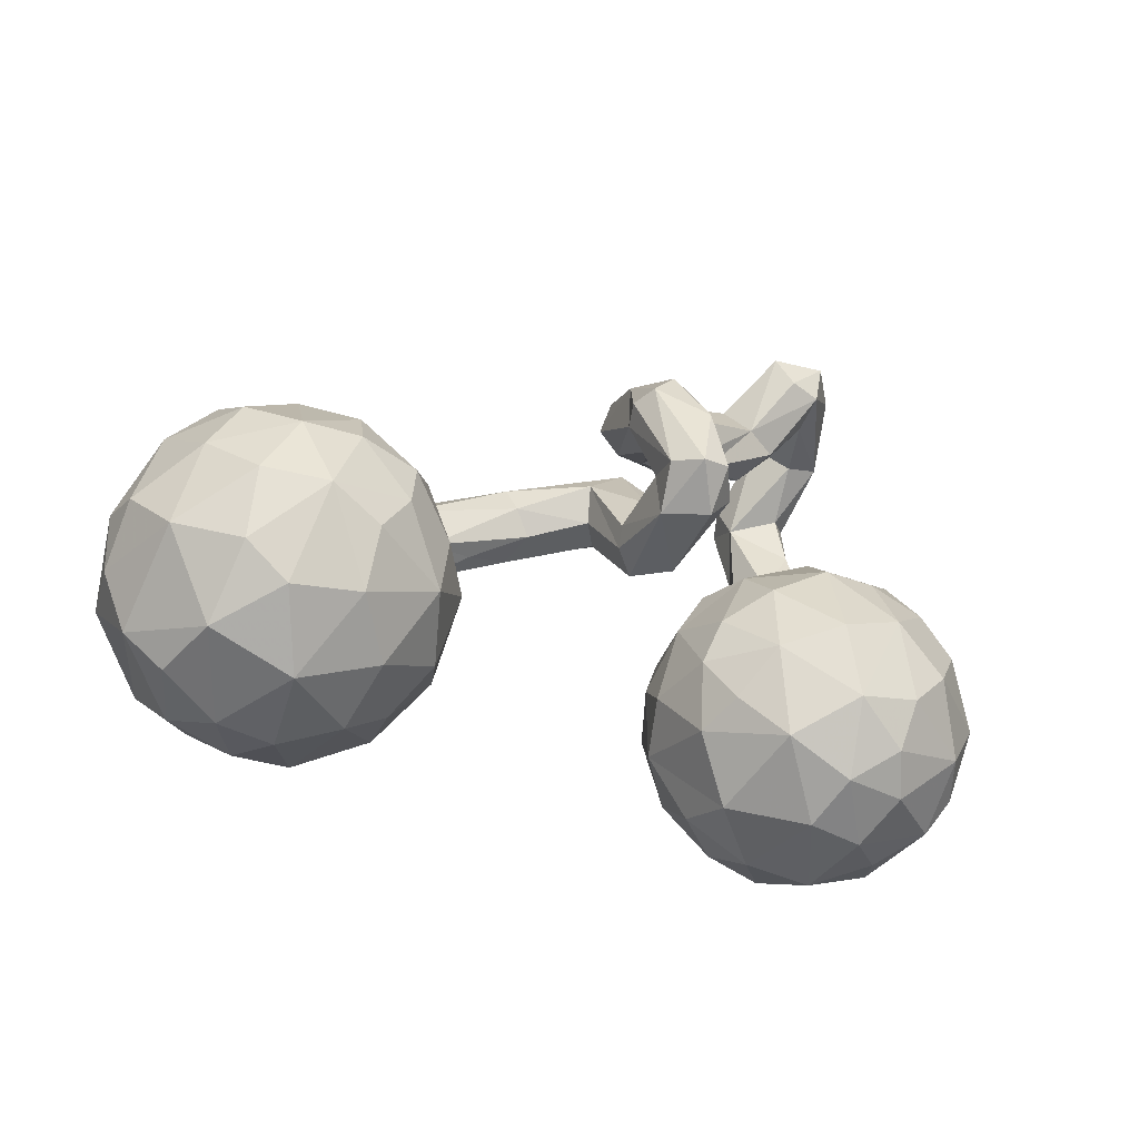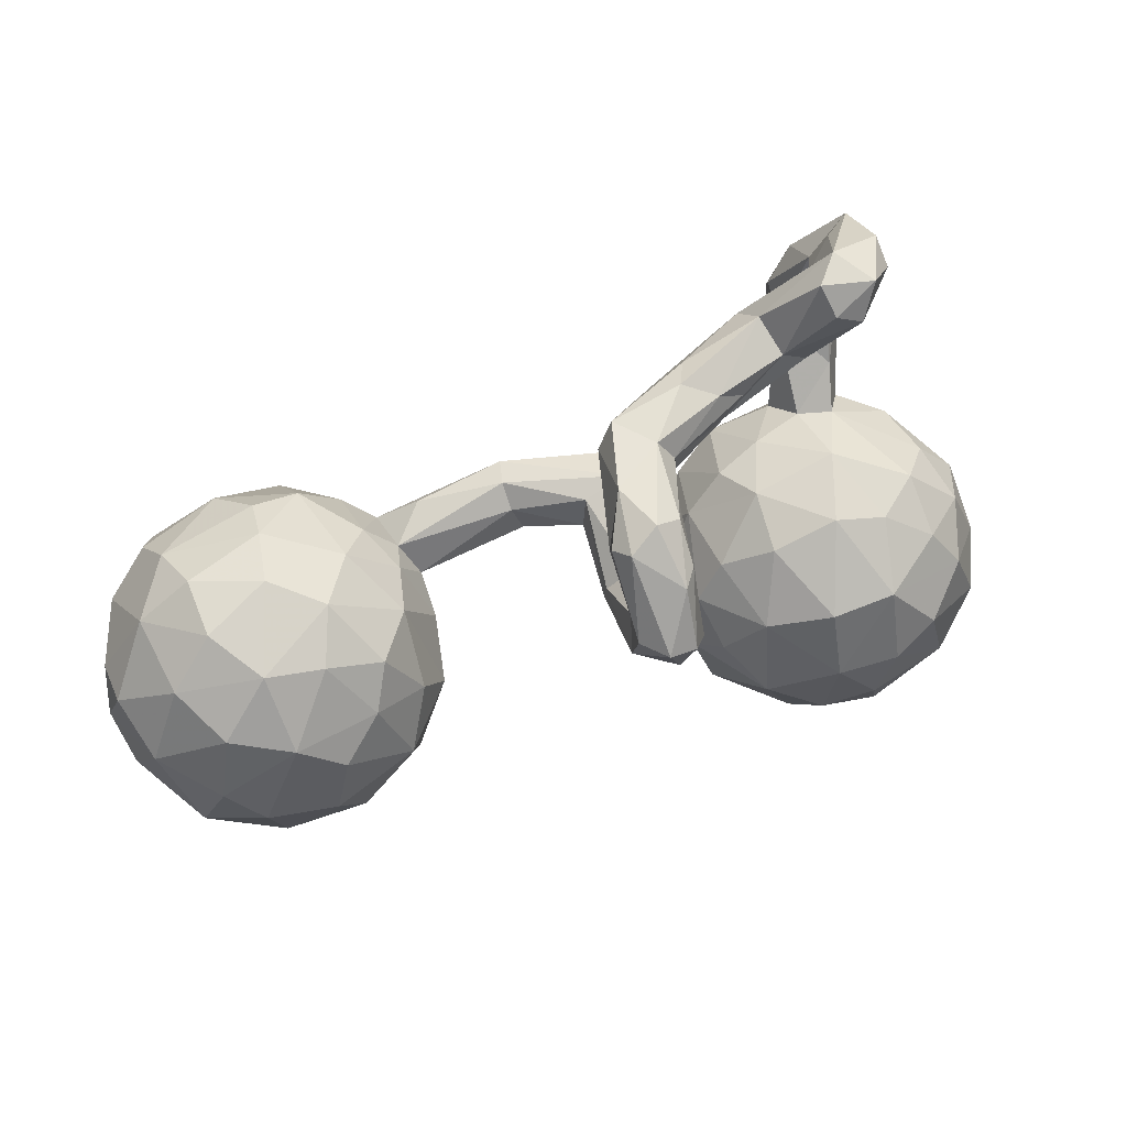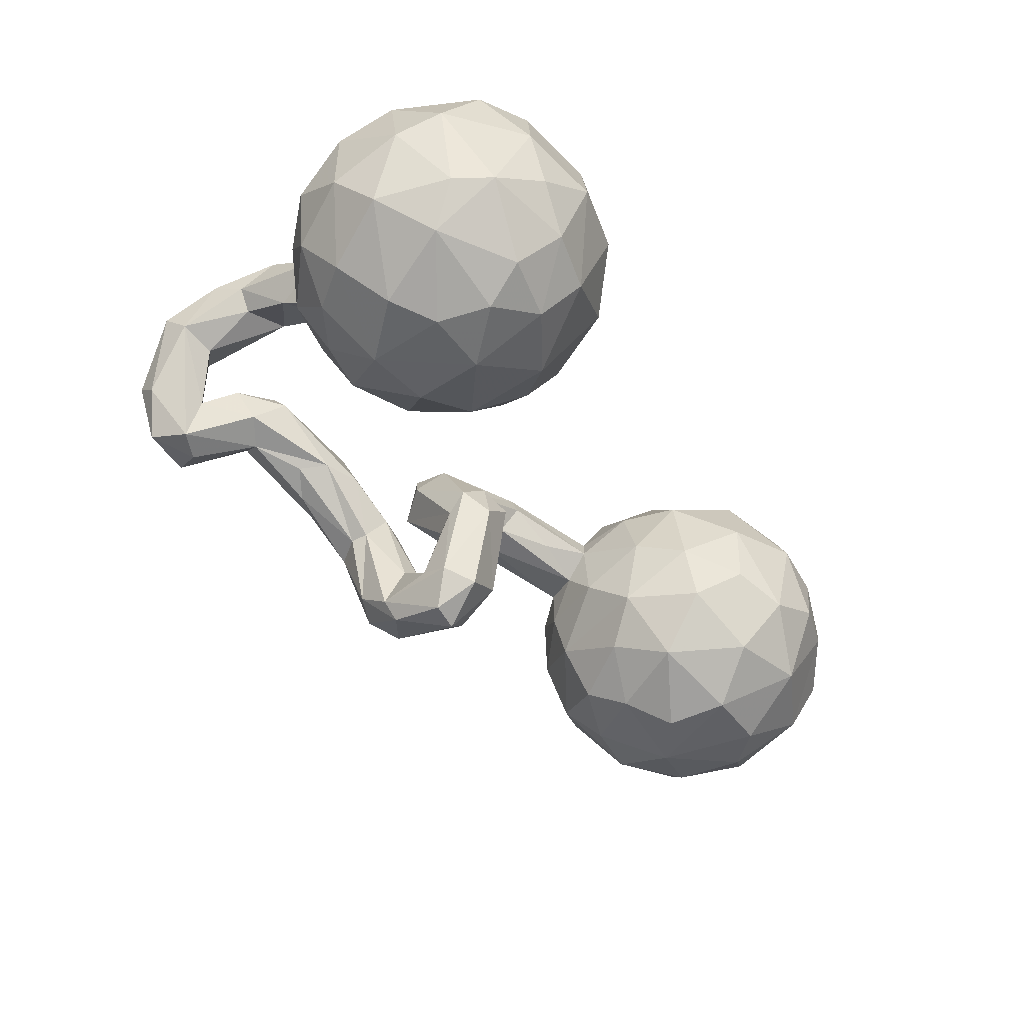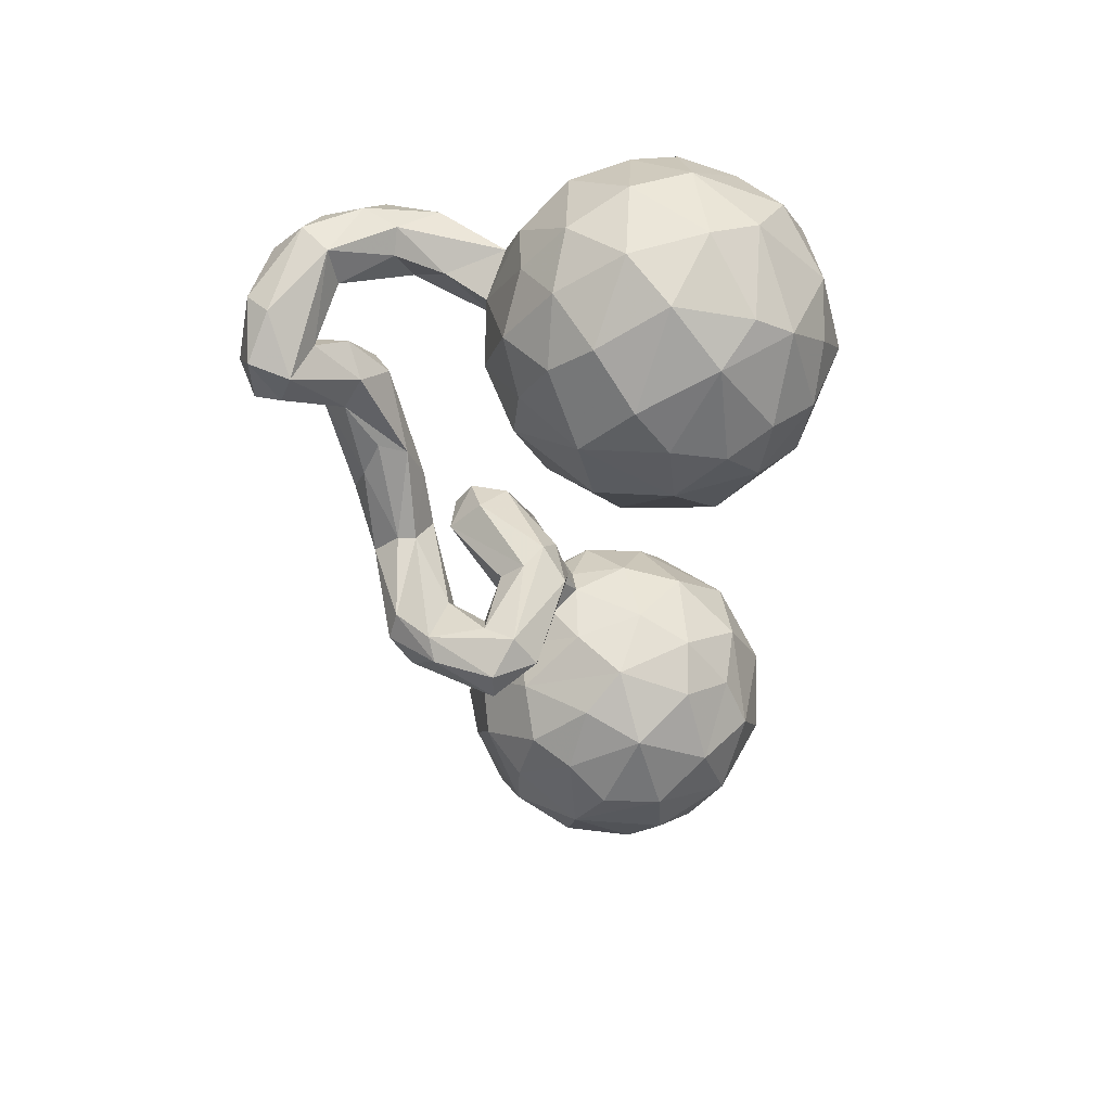
<metadata>
{"format":"obj","ext":"obj","renderer":"f3d","projection":"perspective","resolution":1024,"background":"white","views":[{"elev":-16.8,"azim":148.8,"up":"+Y"},{"elev":47.0,"azim":158.0,"up":"+Y"},{"elev":-55.5,"azim":-55.8,"up":"+Z"},{"elev":-39.5,"azim":-86.3,"up":"+Z"}]}
</metadata>
<code>
v 0.9134 -0.06107 0.02862
v 0.9025 0.04061 0.04811
v 0.8698 -0.01619 -0.1386
v 0.9015 0.04537 -0.0402
v 0.8368 -0.2336 -0.05275
v 0.8322 0.1742 0.005815
v 0.8852 -0.09866 0.1405
v 0.8889 -0.1686 -0.006849
v 0.8083 -0.1834 -0.1646
v 0.8557 0.08447 0.1569
v 0.7792 -0.0524 -0.2316
v 0.8329 -0.05267 0.2401
v 0.7531 0.1112 0.2524
v 0.782 0.1637 0.1825
v 0.8147 0.1289 -0.1325
v 0.7741 -0.1339 0.2598
v 0.792 -0.2254 0.1841
v 0.7639 0.22 0.09809
v 0.7572 0.07339 -0.2227
v 0.7851 -0.2883 0.05187
v 0.7189 -0.04909 0.3133
v 0.7356 -0.3046 -0.03565
v 0.6994 -0.2778 0.1788
v 0.7415 0.2432 0.0001932
v 0.6511 0.05266 -0.2705
v 0.6402 0.2107 0.2062
v 0.7395 0.2143 -0.1057
v 0.6693 -0.2545 -0.1887
v 0.7135 -0.1214 -0.2527
v 0.6654 -0.3315 0.0628
v 0.6503 -0.2161 0.2693
v 0.6029 0.2748 0.0325
v 0.6731 0.1734 -0.1948
v 0.5593 -0.34 0.0637
v 0.5588 -0.03471 0.3248
v 0.6413 -0.3329 -0.05724
v 0.5914 0.2595 0.1154
v 0.5962 -0.3056 0.167
v 0.6241 0.06847 0.3099
v 0.5681 -0.01051 -0.2799
v 0.5696 0.1632 -0.2049
v 0.5446 -0.3065 -0.1138
v 0.5485 -0.213 0.2621
v 0.6227 0.2573 -0.06064
v 0.5264 -0.2195 -0.2134
v 0.5341 0.2257 -0.1232
v 0.5087 0.1453 0.2578
v 0.4362 -0.08798 -0.2328
v 0.5051 0.2379 0.1362
v 0.5903 -0.1227 -0.2737
v 0.4509 -0.2699 -0.08094
v 0.4263 -0.2878 0.0299
v 0.497 0.05457 -0.242
v 0.4449 -0.0006341 0.2807
v 0.3977 -0.1892 -0.1459
v 0.4642 0.126 -0.1964
v 0.4761 -0.1438 0.2758
v 0.4181 0.202 0.04242
v 0.4512 -0.2681 0.1586
v 0.4719 0.2331 -0.03144
v 0.4218 0.1599 0.1689
v 0.3981 0.139 -0.1088
v 0.4028 -0.1041 0.2364
v 0.3938 0.01491 -0.1844
v 0.3669 0.009238 0.2171
v 0.3749 0.1497 -0.02069
v 0.3389 -0.05637 -0.1273
v 0.3537 -0.1941 -0.04904
v 0.3464 -0.1812 0.1064
v 0.3265 -0.06853 0.1312
v 0.3155 -0.09983 -0.002005
v 0.3296 0.0382 0.1224
v 0.3229 0.02717 -0.04567
v 0.2332 0.1192 0.1437
v 0.2357 0.07433 0.04161
v 0.3575 0.1395 0.04024
v 0.3135 0.02915 0.06827
v 0.2996 0.1774 0.09605
v 0.3671 0.1251 0.1344
v 0.3248 0.07704 0.01948
v 0.1508 0.1732 0.01616
v 0.1412 0.08917 0.07737
v 0.1144 0.1611 0.1414
v 0.1426 0.2224 0.09267
v 0.03529 0.217 -0.04935
v 0.01705 0.1755 0.0885
v 0.07339 0.3035 -0.2545
v 0.06323 0.1688 -0.3542
v 0.1431 0.1041 0.1246
v -0.02087 0.2413 0.02918
v 0.05483 0.3213 -0.2954
v 0.04797 0.1647 -0.2839
v 0.1289 0.1226 0.01613
v 0.04303 0.1082 -0.1676
v 0.0639 0.2711 -0.2245
v 0.03676 0.1484 -0.04268
v 0.05405 0.08901 -0.3073
v 0.001845 0.153 -0.1831
v 0.0249 0.1653 -0.4007
v 0.04076 0.07081 -0.1526
v 0.009099 0.02802 -0.137
v 0.001848 0.3571 -0.2756
v -0.02179 0.2687 -0.3537
v 0.001064 0.1219 0.0007579
v 0.031 0.3647 -0.18
v 0.1553 0.2145 0.04798
v -0.01903 0.2846 -0.05798
v -0.01429 0.08425 -0.3594
v 0.01512 0.2367 -0.2177
v 0.01144 0.3288 -0.04541
v -0.01287 0.3862 -0.04518
v -0.02604 0.1621 -0.3966
v -0.00732 0.1811 -0.2529
v -0.04421 0.0308 -0.1962
v -0.04958 0.2778 -0.3178
v -0.0473 0.3394 -0.2612
v -0.033 0.246 -0.2268
v -0.03855 0.04843 -0.1027
v -0.06595 0.1214 -0.3417
v -0.03546 0.2482 -0.04633
v -0.04589 0.1497 -0.1814
v -0.05817 0.1758 -0.3094
v -0.05747 0.1403 0.0185
v -0.07735 0.1047 -0.183
v -0.08491 0.188 -0.03805
v -0.0601 0.208 0.03331
v -0.08405 0.06819 -0.1454
v -0.06878 0.2762 -0.06424
v -0.09956 0.3369 -0.1224
v -0.06585 0.3837 -0.1206
v -0.09631 0.3039 -0.122
v -0.1274 0.3585 0.03951
v -0.2108 0.3883 -0.05864
v -0.1649 0.2847 -0.02306
v -0.1765 0.408 0.02483
v -0.1811 0.3134 0.05229
v -0.1609 -0.1374 0.03503
v -0.2356 0.3066 -0.03429
v -0.186 -0.2317 0.1063
v -0.2051 -0.1681 -0.1571
v -0.1755 -0.2202 -0.08489
v -0.1949 -0.101 0.1257
v -0.2134 0.0008522 0.04238
v -0.1792 -0.09223 -0.08837
v -0.3621 0.3282 0.04934
v -0.2201 -0.01068 -0.09242
v -0.2312 -0.3529 0.05057
v -0.1473 0.4145 -0.03173
v -0.3154 0.4157 0.09992
v -0.2549 -0.03027 0.1792
v -0.2301 -0.3522 -0.0712
v -0.2345 -0.1804 0.2031
v -0.2617 -0.07749 -0.211
v -0.2686 -0.244 -0.2259
v -0.3083 0.09716 -0.04241
v -0.3276 0.03657 0.2005
v -0.2641 0.3562 -0.04157
v -0.2489 -0.3125 0.1548
v -0.2768 0.07682 0.04921
v -0.3691 -0.03683 -0.2677
v -0.2993 0.04737 -0.146
v -0.3177 -0.3047 0.2277
v -0.3638 -0.0625 0.2673
v -0.3734 0.4214 0.1082
v -0.3255 0.4563 0.03571
v -0.3802 -0.3166 -0.2493
v -0.3156 -0.4075 0.1025
v -0.3517 -0.3875 -0.17
v -0.4138 0.09683 -0.1591
v -0.3859 -0.3628 0.2121
v -0.3481 0.4063 -0.0215
v -0.3232 -0.4379 -0.007582
v -0.3661 0.3551 0.08856
v -0.3584 0.1157 0.06528
v -0.4289 -0.4471 0.1099
v -0.4853 -0.01688 -0.274
v -0.4019 0.3712 -0.008973
v -0.3806 -0.1722 -0.2936
v -0.4288 0.1001 0.1595
v -0.4009 0.5584 -0.0365
v -0.4954 -0.3333 0.2563
v -0.42 0.5053 -0.06793
v -0.4414 0.3908 0.0502
v -0.4368 0.4952 0.06988
v -0.4569 -0.2443 0.2929
v -0.4532 0.1323 0.08879
v -0.4465 0.5812 0.01269
v -0.4727 0.481 -0.0701
v -0.3527 -0.1627 0.2895
v -0.4685 0.2914 0.2831
v -0.4569 -0.01444 0.2672
v -0.4927 -0.3402 -0.2493
v -0.4573 -0.4137 -0.17
v -0.4971 -0.1677 -0.3015
v -0.4521 0.2797 0.2015
v -0.4526 0.3329 0.2453
v -0.4985 0.5519 -0.05268
v -0.4591 0.1453 -0.04289
v -0.495 -0.1254 0.3077
v -0.499 0.5167 0.1255
v -0.4824 0.4422 0.001411
v -0.4645 0.1664 0.2233
v -0.483 0.4504 0.1561
v -0.5094 0.08095 -0.1721
v -0.4475 -0.4685 -0.02922
v -0.4855 -0.406 0.1847
v -0.558 0.5156 0.173
v -0.5599 0.5135 0.01288
v -0.4978 0.3955 0.258
v -0.4898 0.08022 0.1936
v -0.5395 0.3242 0.297
v -0.5201 0.2223 0.2651
v -0.5302 0.3999 0.1039
v -0.4642 -0.2622 -0.2911
v -0.5365 0.3026 0.1626
v -0.5278 0.2118 0.1184
v -0.5125 0.139 0.06378
v -0.5746 0.4296 0.2346
v -0.6015 0.4092 0.1128
v -0.6201 -0.3774 -0.1619
v -0.5657 0.2223 0.2382
v -0.5742 0.2952 0.1953
v -0.5753 -0.1143 -0.2855
v -0.5602 0.1026 0.1372
v -0.5992 0.02587 -0.2012
v -0.593 -0.1683 0.2785
v -0.5543 0.553 0.05583
v -0.5939 0.353 0.2277
v -0.5396 -0.4337 -0.1037
v -0.5909 0.1015 -0.1108
v -0.6149 0.4554 0.1615
v -0.6456 0.071 0.0903
v -0.6567 -0.0519 -0.2168
v -0.5755 0.004362 0.2377
v -0.6322 -0.306 0.2167
v -0.6624 0.067 -0.02346
v -0.6684 -0.3147 -0.1764
v -0.5947 -0.4389 -0.009661
v -0.6933 0.01165 -0.1193
v -0.6272 -0.2552 -0.248
v -0.6762 -0.2031 0.2253
v -0.6942 -0.1227 0.2026
v -0.7272 -0.3296 -0.01673
v -0.7017 -0.01671 0.1479
v -0.755 -0.1109 -0.1008
v -0.6731 -0.3763 0.09136
v -0.7473 -0.2242 0.0985
v -0.7539 -0.2473 -0.05825
v -0.7178 -0.1793 -0.1881
v -0.7414 -0.01309 -0.01666
v -0.7678 -0.1196 0.04719
v -0.5674 -0.4156 0.1428
f 218 207 231
f 36 30 34
f 34 30 38
f 36 22 30
f 22 20 30
f 190 211 212
f 190 209 211
f 190 195 196
f 69 70 71
f 71 70 77
f 211 218 228
f 209 207 218
f 209 196 203
f 211 209 218
f 209 190 196
f 83 86 89
f 89 74 83
f 75 77 82
f 77 89 82
f 77 72 89
f 70 72 77
f 20 22 5
f 209 203 207
f 83 90 86
f 83 84 90
f 80 77 75
f 8 5 9
f 78 106 84
f 76 80 81
f 76 81 106
f 78 76 106
f 76 66 80
f 58 66 76
f 8 9 3
f 58 60 66
f 15 4 3
f 44 46 60
f 60 32 44
f 27 33 44
f 34 38 59
f 69 63 70
f 59 63 69
f 30 23 38
f 20 23 30
f 63 65 70
f 65 72 70
f 5 8 20
f 79 84 83
f 74 79 83
f 72 74 89
f 72 79 74
f 79 72 65
f 79 78 84
f 78 79 76
f 58 76 79
f 61 58 79
f 61 49 58
f 4 1 3
f 3 1 8
f 2 1 4
f 58 49 60
f 49 32 60
f 24 44 32
f 24 27 44
f 6 27 24
f 6 15 27
f 6 4 15
f 38 43 59
f 59 57 63
f 59 43 57
f 38 31 43
f 23 31 38
f 54 65 63
f 17 23 20
f 20 8 17
f 8 7 17
f 61 79 65
f 1 7 8
f 1 2 7
f 37 32 49
f 2 4 6
f 18 32 37
f 26 18 37
f 24 32 18
f 18 6 24
f 23 17 31
f 63 57 54
f 57 35 54
f 43 35 57
f 17 16 31
f 7 12 17
f 17 12 16
f 54 61 65
f 54 47 61
f 35 47 54
f 47 49 61
f 26 49 47
f 7 2 10
f 26 37 49
f 26 14 18
f 10 18 14
f 2 6 10
f 10 6 18
f 43 31 35
f 21 35 31
f 16 21 31
f 35 21 39
f 35 39 47
f 12 21 16
f 21 12 13
f 39 26 47
f 13 39 21
f 12 10 13
f 7 10 12
f 39 13 26
f 13 10 14
f 13 14 26
f 73 67 71
f 213 215 219
f 28 36 42
f 67 68 71
f 55 68 67
f 195 186 216
f 42 52 51
f 51 52 68
f 55 51 68
f 156 174 179
f 156 159 174
f 186 195 179
f 179 174 186
f 142 137 143
f 142 143 150
f 150 143 159
f 210 212 224
f 224 212 221
f 224 221 222
f 137 142 139
f 234 210 224
f 234 224 232
f 226 234 242
f 234 244 242
f 158 152 162
f 241 226 242
f 162 170 167
f 158 162 167
f 181 185 235
f 235 226 241
f 206 170 181
f 41 25 53
f 95 105 110
f 95 87 105
f 111 105 130
f 105 102 130
f 130 102 116
f 130 116 129
f 187 180 197
f 11 29 25
f 29 50 25
f 25 50 40
f 25 40 53
f 41 53 56
f 56 53 64
f 109 95 107
f 130 129 133
f 180 171 182
f 182 171 188
f 180 182 197
f 182 188 197
f 197 208 227
f 197 188 208
f 53 40 48
f 53 48 64
f 109 107 128
f 85 98 120
f 120 98 121
f 131 128 134
f 131 134 138
f 129 131 138
f 129 138 157
f 133 129 157
f 171 133 157
f 138 177 171
f 157 138 171
f 188 171 177
f 177 201 188
f 188 201 219
f 208 188 219
f 29 9 28
f 50 29 28
f 50 28 45
f 64 48 67
f 85 100 94
f 85 94 98
f 120 124 125
f 120 121 124
f 138 145 177
f 177 183 201
f 201 213 219
f 45 55 48
f 67 48 55
f 101 104 123
f 118 101 123
f 118 123 127
f 127 123 125
f 127 125 124
f 45 28 42
f 42 51 45
f 45 51 55
f 174 155 198
f 143 155 159
f 143 146 155
f 159 155 174
f 174 198 186
f 198 217 186
f 186 217 216
f 137 144 143
f 222 216 224
f 216 217 224
f 224 217 232
f 234 232 244
f 141 137 139
f 139 158 147
f 151 139 147
f 147 158 167
f 167 170 175
f 206 175 170
f 206 181 252
f 252 181 235
f 87 91 105
f 105 91 102
f 113 95 109
f 109 128 117
f 117 128 131
f 116 115 131
f 115 117 131
f 116 131 129
f 40 50 48
f 94 92 98
f 98 113 121
f 101 96 104
f 97 94 100
f 94 97 92
f 48 50 45
f 101 118 114
f 97 100 101
f 114 118 127
f 155 169 198
f 137 141 144
f 241 242 247
f 143 144 146
f 155 146 161
f 217 198 230
f 217 236 232
f 217 230 236
f 232 236 250
f 141 139 151
f 244 232 250
f 242 244 251
f 244 250 251
f 151 147 172
f 242 251 247
f 172 147 167
f 172 167 175
f 175 206 252
f 246 252 235
f 235 241 247
f 246 235 247
f 102 103 116
f 102 91 103
f 116 103 115
f 88 87 95
f 88 95 92
f 91 87 88
f 122 117 115
f 92 113 98
f 92 95 113
f 97 88 92
f 113 117 122
f 121 113 122
f 97 114 108
f 121 122 124
f 97 101 114
f 119 114 127
f 155 161 169
f 113 109 117
f 146 144 153
f 146 153 161
f 198 169 204
f 230 198 204
f 141 140 144
f 144 140 153
f 205 172 175
f 205 175 252
f 205 252 238
f 238 252 246
f 246 247 243
f 91 99 103
f 91 88 99
f 103 99 112
f 103 112 115
f 97 108 99
f 88 97 99
f 122 119 124
f 122 115 119
f 115 112 119
f 114 119 108
f 119 127 124
f 161 153 160
f 161 160 169
f 169 176 204
f 236 230 239
f 140 141 154
f 153 140 154
f 236 239 250
f 154 141 151
f 250 239 245
f 154 151 168
f 250 245 251
f 151 172 168
f 248 247 251
f 245 248 251
f 168 172 205
f 243 247 248
f 193 205 229
f 229 205 238
f 238 246 243
f 112 108 119
f 112 99 108
f 169 160 176
f 230 204 225
f 204 176 225
f 153 154 178
f 153 178 160
f 225 176 233
f 230 225 239
f 239 225 233
f 154 166 178
f 239 233 245
f 233 249 245
f 154 168 166
f 168 193 166
f 249 237 248
f 245 249 248
f 168 205 193
f 193 229 220
f 237 220 243
f 248 237 243
f 220 229 238
f 220 238 243
f 160 178 176
f 176 194 223
f 176 223 233
f 176 178 194
f 194 178 214
f 178 166 214
f 194 240 223
f 194 214 240
f 223 240 249
f 223 249 233
f 214 166 192
f 214 192 240
f 192 166 193
f 192 220 240
f 240 220 237
f 240 237 249
f 192 193 220
f 202 190 212
f 212 211 221
f 85 96 100
f 187 197 227
f 111 130 148
f 185 226 235
f 170 162 181
f 158 139 152
f 150 159 156
f 215 216 222
f 9 22 28
f 208 219 231
f 227 208 231
f 201 203 213
f 184 203 201
f 173 164 183
f 177 145 183
f 145 173 183
f 145 136 173
f 134 145 138
f 134 136 145
f 126 120 125
f 123 126 125
f 90 120 126
f 100 96 101
f 93 104 96
f 81 93 96
f 85 81 96
f 183 184 201
f 183 164 184
f 128 136 134
f 107 136 128
f 107 110 136
f 106 85 120
f 62 64 67
f 62 56 64
f 62 67 73
f 11 9 29
f 187 227 207
f 184 187 200
f 200 187 207
f 165 180 187
f 149 187 184
f 149 165 187
f 165 171 180
f 165 133 171
f 148 133 165
f 135 148 165
f 148 130 133
f 132 111 135
f 95 110 107
f 135 111 148
f 110 105 111
f 41 56 46
f 19 11 25
f 19 3 11
f 33 25 41
f 33 19 25
f 162 185 181
f 199 226 185
f 185 189 199
f 162 189 185
f 152 189 162
f 226 199 234
f 199 191 234
f 163 191 199
f 189 150 163
f 152 150 189
f 142 152 139
f 191 210 234
f 191 179 210
f 156 179 191
f 163 156 191
f 163 150 156
f 142 150 152
f 179 202 210
f 210 202 212
f 221 211 228
f 179 195 202
f 195 190 202
f 68 52 69
f 52 42 34
f 36 34 42
f 219 222 228
f 215 222 219
f 222 221 228
f 195 216 215
f 68 69 71
f 28 22 36
f 219 228 231
f 228 218 231
f 213 195 215
f 203 195 213
f 203 196 195
f 86 126 123
f 89 86 123
f 104 89 123
f 82 89 104
f 77 80 73
f 73 71 77
f 9 5 22
f 207 227 231
f 203 200 207
f 173 149 164
f 136 149 173
f 86 90 126
f 93 82 104
f 81 80 93
f 80 75 93
f 75 82 93
f 80 66 73
f 184 200 203
f 164 149 184
f 149 135 165
f 132 135 149
f 136 132 149
f 84 106 120
f 84 120 90
f 106 81 85
f 66 62 73
f 110 111 132
f 136 110 132
f 66 60 62
f 3 9 11
f 46 56 62
f 60 46 62
f 15 3 19
f 46 33 41
f 44 33 46
f 27 15 33
f 15 19 33
f 189 163 199
f 52 59 69
f 34 59 52

</code>
